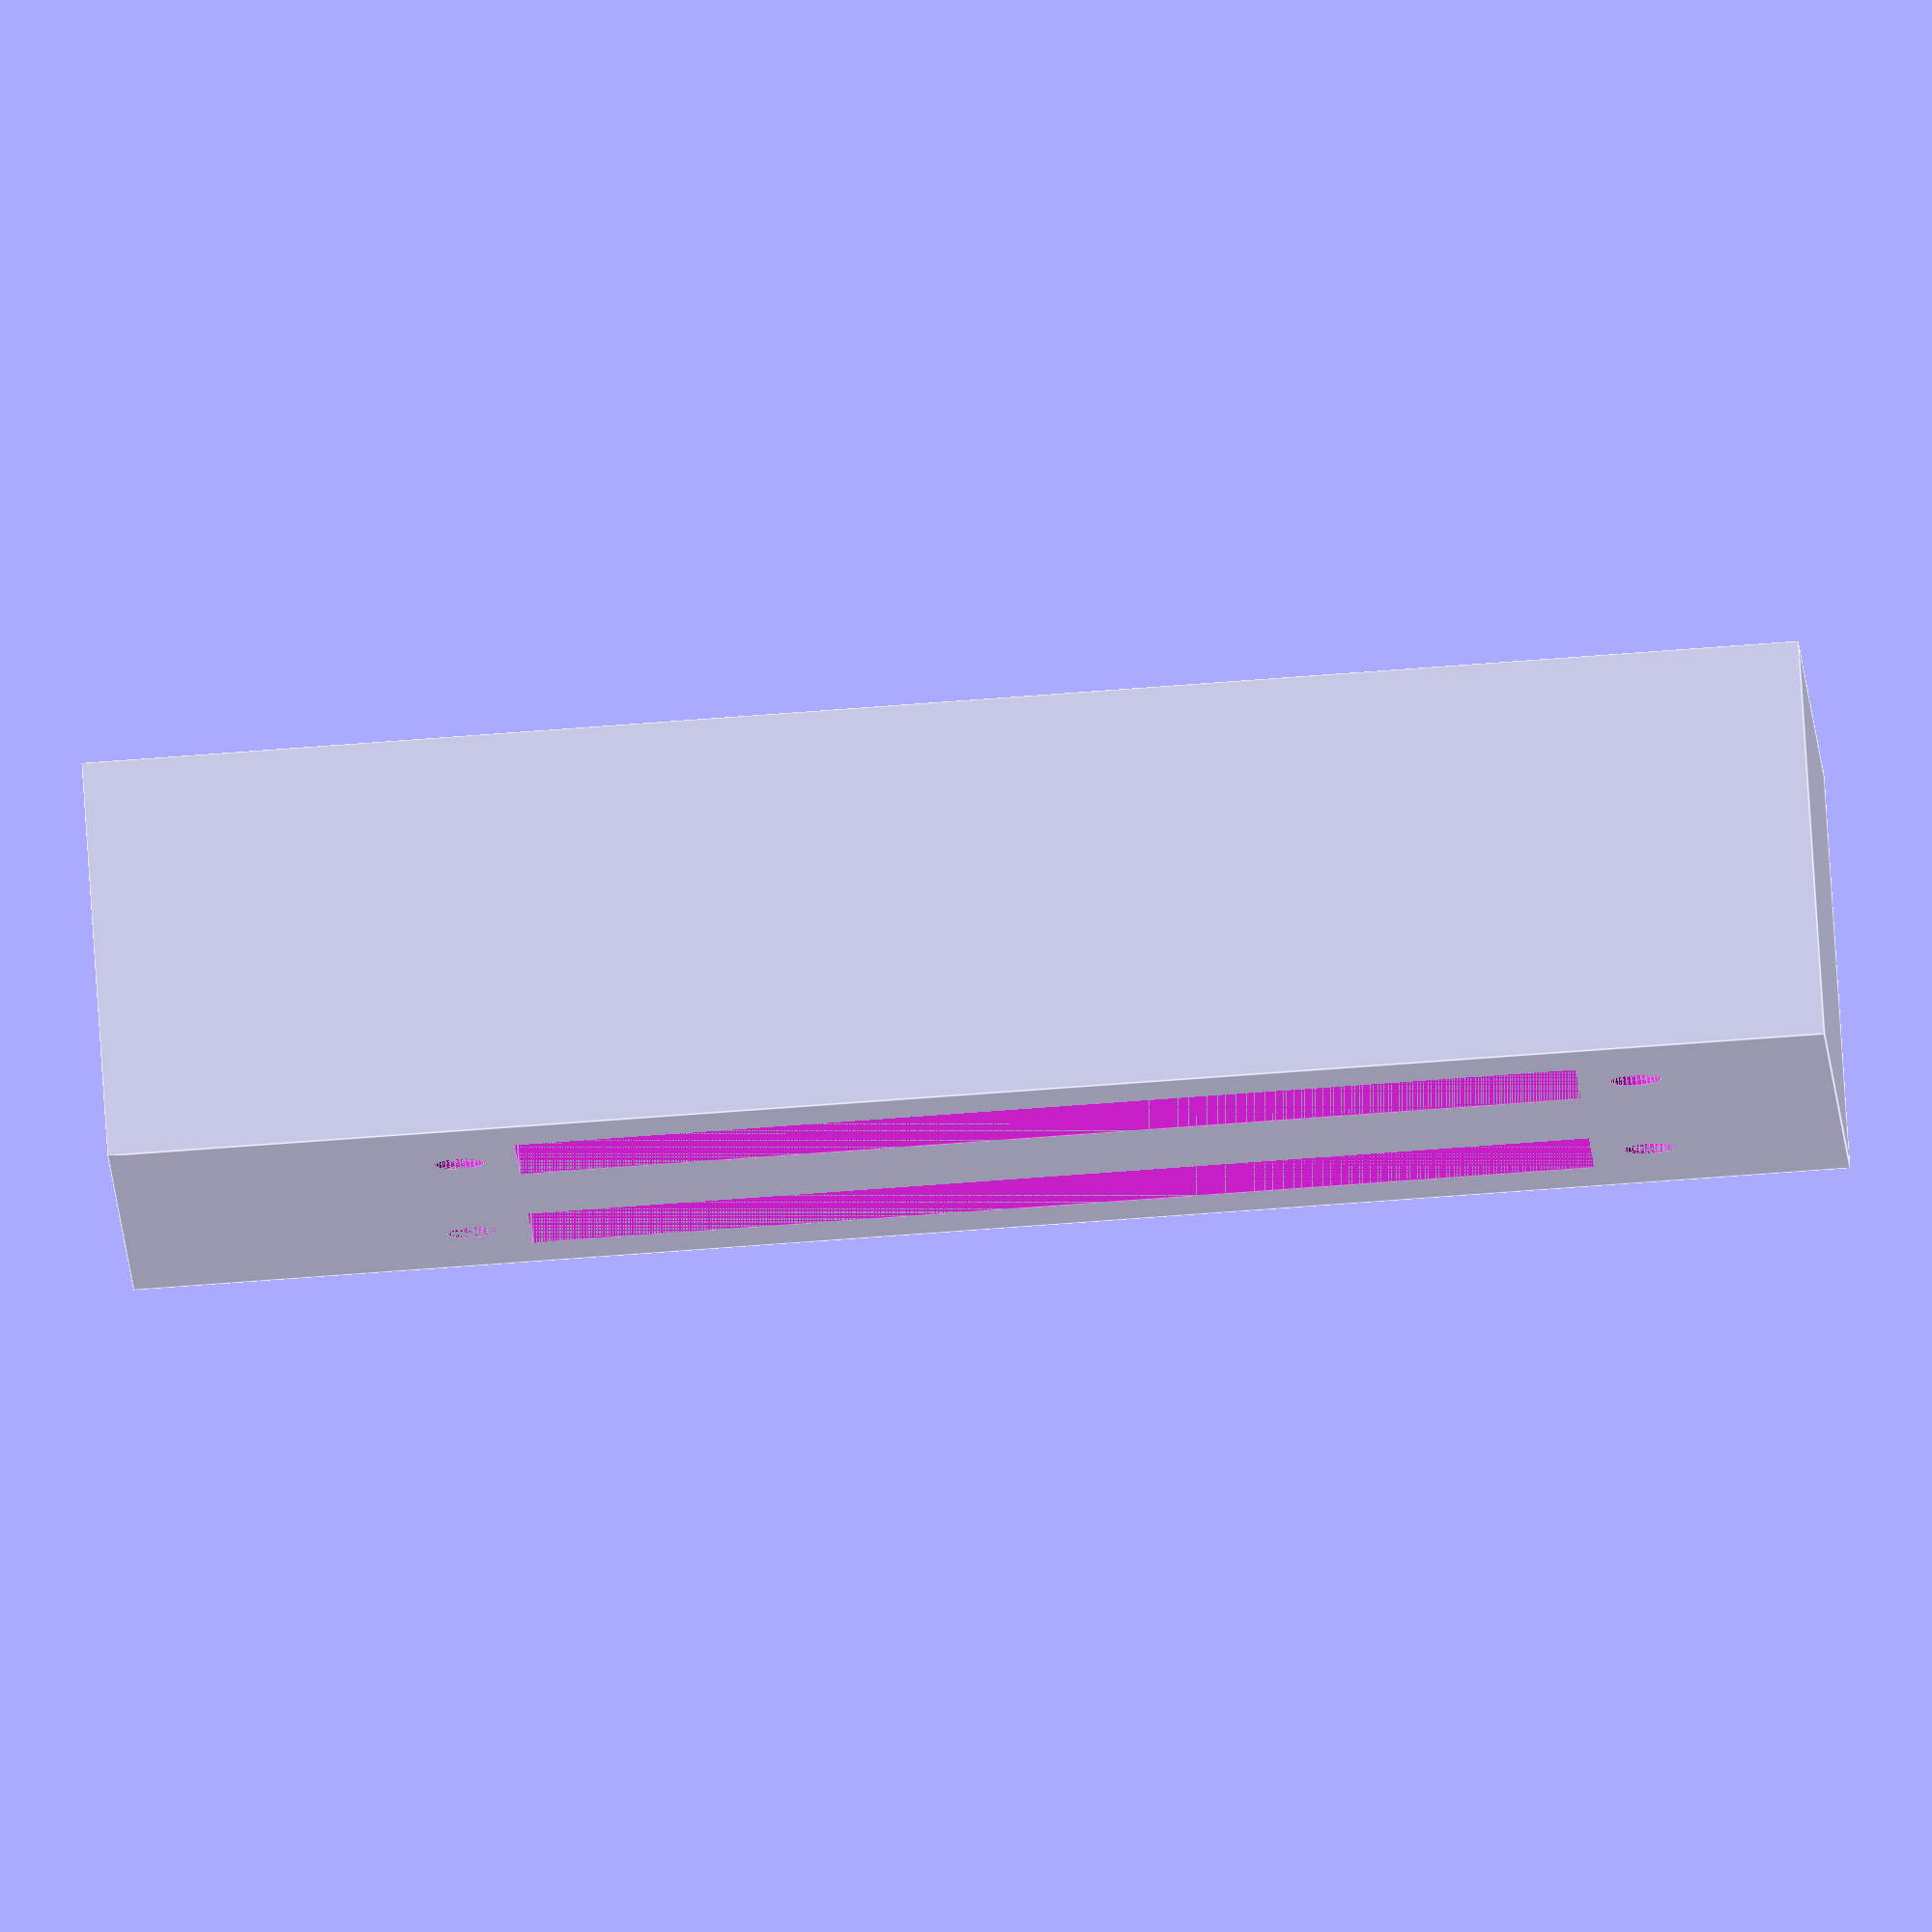
<openscad>
$fn=32;
cartridge_length=109;
cartridge_width=17;
cartridge_spacing=22.86;
bottom_thickness=2.8;
connector_length=70.1;
connector_width=9.4;
connector_offset=5;
holes_distance=78.11;
holes_diameter=3.4; // 3 + 0.4
key_diameter=5-0.4; // 5 - 0.4
key_height=10; // 11 - 0.4
key_offset=46;
notch_diameter=5-0.4;
notch_height=10;
tolerance=0.5;
connector_tolerance=0.2;
thickness=2;
bounding_box_length=cartridge_length+tolerance*2+thickness*2;
bounding_box_width=cartridge_width+cartridge_spacing+tolerance*2+thickness*2;
bounding_box_height=15+1.6+10;
difference() {
    // outside shape
    cube([bounding_box_length,bounding_box_width,bounding_box_height]);
    union() {
        // lower slot - cartridge cutout
        translate([thickness,thickness,bottom_thickness]) {
            cube([cartridge_length+tolerance*2,cartridge_width+tolerance*2,bounding_box_height]);
        }
        // lower slot - connector cutout
        translate([thickness+tolerance+cartridge_length/2+5-connector_length/2-connector_tolerance,thickness+tolerance+cartridge_width/2-connector_width/2-connector_tolerance,0]) {
            cube([connector_length+connector_tolerance*2,connector_width+connector_tolerance*2,bottom_thickness]);
        }
        // lower slot - left hole
        translate([thickness+tolerance+cartridge_length/2+5-holes_distance/2,thickness+tolerance+cartridge_width/2,0]) {
            cylinder(d=holes_diameter,h=bottom_thickness);
        }
        // lower slot - right hole
        translate([thickness+tolerance+cartridge_length/2+5+holes_distance/2,thickness+tolerance+cartridge_width/2,0]) {
            cylinder(d=holes_diameter,h=bottom_thickness);
        }
        // upper slot - cartridge cutout
        translate([thickness,cartridge_spacing+thickness,bottom_thickness]) {
            cube([cartridge_length+tolerance*2,cartridge_width+tolerance*2,bounding_box_height]);
        }
        // upper slot - connector cutout
        translate([thickness+tolerance+cartridge_length/2+5-connector_length/2-connector_tolerance,cartridge_spacing+thickness+tolerance+cartridge_width/2-connector_width/2-connector_tolerance,0]) {
            cube([connector_length+connector_tolerance*2,connector_width+connector_tolerance*2,bottom_thickness]);
        }
        // upper slot - left hole
        translate([thickness+tolerance+cartridge_length/2+5-holes_distance/2,cartridge_spacing+thickness+tolerance+cartridge_width/2,0]) {
            cylinder(d=holes_diameter,h=bottom_thickness);
        }
        // upper slot - right hole
        translate([thickness+tolerance+cartridge_length/2+5+holes_distance/2,cartridge_spacing+thickness+tolerance+cartridge_width/2,0]) {
            cylinder(d=holes_diameter,h=bottom_thickness);
        }
    }
}
// lower slot - key cylinder
translate([thickness+tolerance+cartridge_length/2-key_offset,thickness+tolerance+cartridge_width/2,bottom_thickness]) {
    cylinder(d=key_diameter,h=key_height);
}
// upper slot - key cylinder
translate([thickness+tolerance+cartridge_length/2-key_offset,cartridge_spacing+thickness+tolerance+cartridge_width/2, bottom_thickness]) {
    cylinder(d=key_diameter,h=key_height);
}

// lower slot - key notch
translate([thickness+tolerance+cartridge_length/2-key_offset,thickness+tolerance*2+cartridge_width,bottom_thickness]) {
    difference() {
        cylinder(d=notch_diameter,h=notch_height);
        translate([-notch_diameter/2,0,0]) {
            cube([notch_diameter,notch_diameter/2,notch_height]);
        }
    }
}
// upper slot - key notch
translate([thickness+tolerance+cartridge_length/2-key_offset,cartridge_spacing+thickness+tolerance*2+cartridge_width,bottom_thickness]) {
    difference() {
        cylinder(d=notch_diameter,h=notch_height);
        translate([-notch_diameter/2,0,0]) {
            cube([notch_diameter,notch_diameter/2,notch_height]);
        }
    }
}
</openscad>
<views>
elev=101.6 azim=2.2 roll=3.7 proj=o view=edges
</views>
